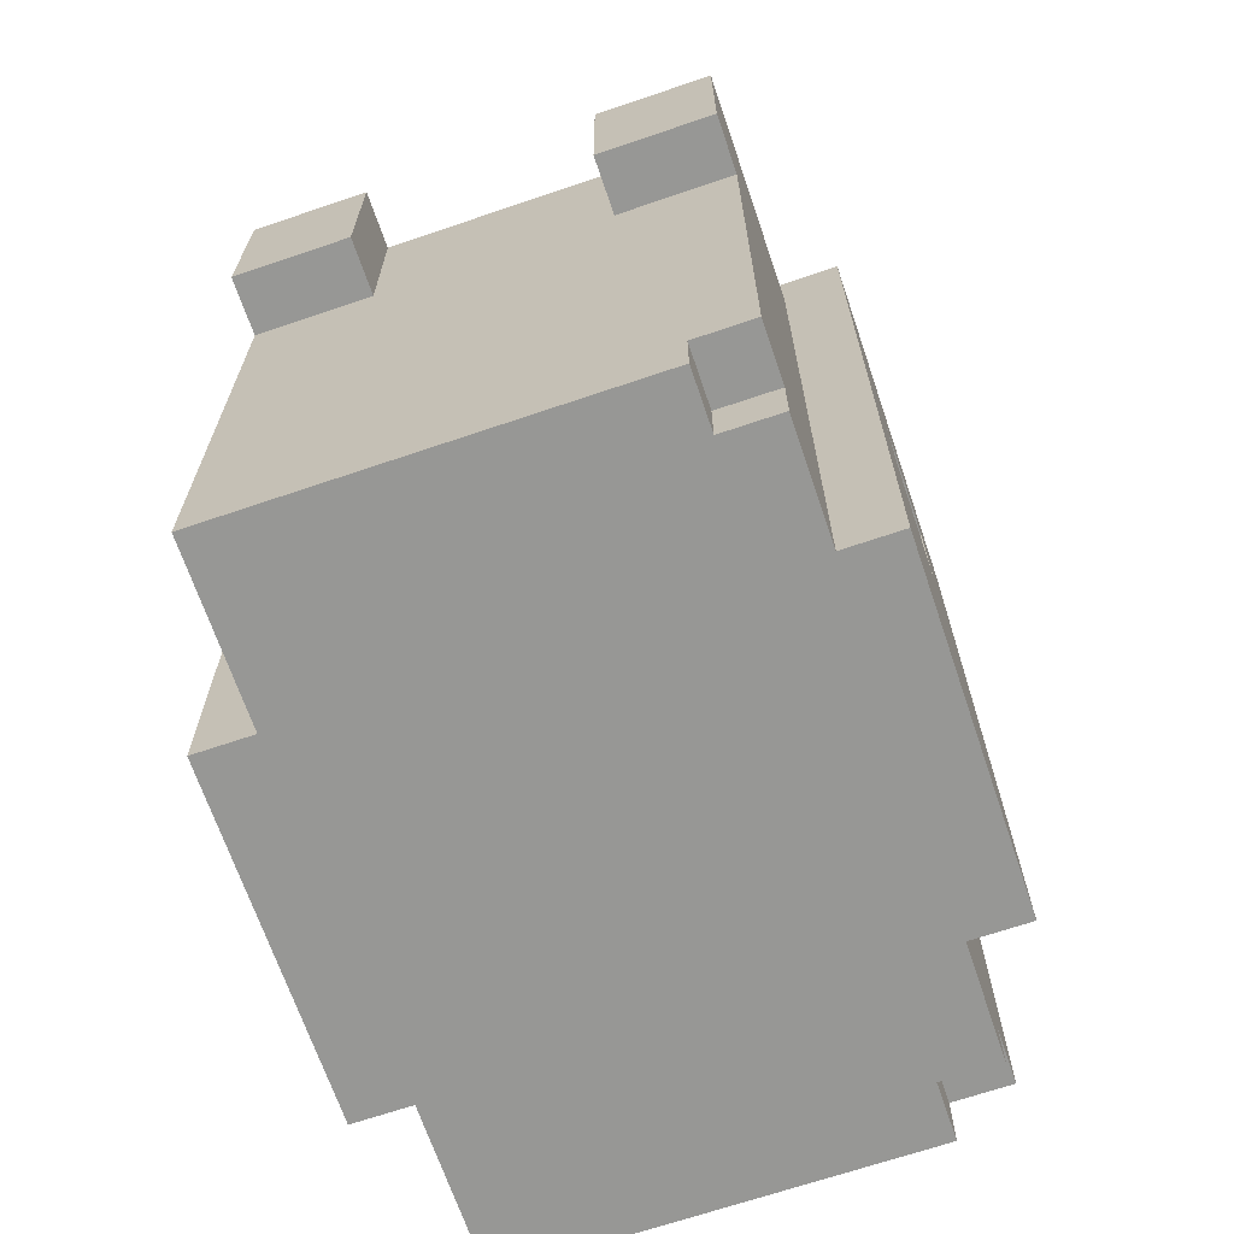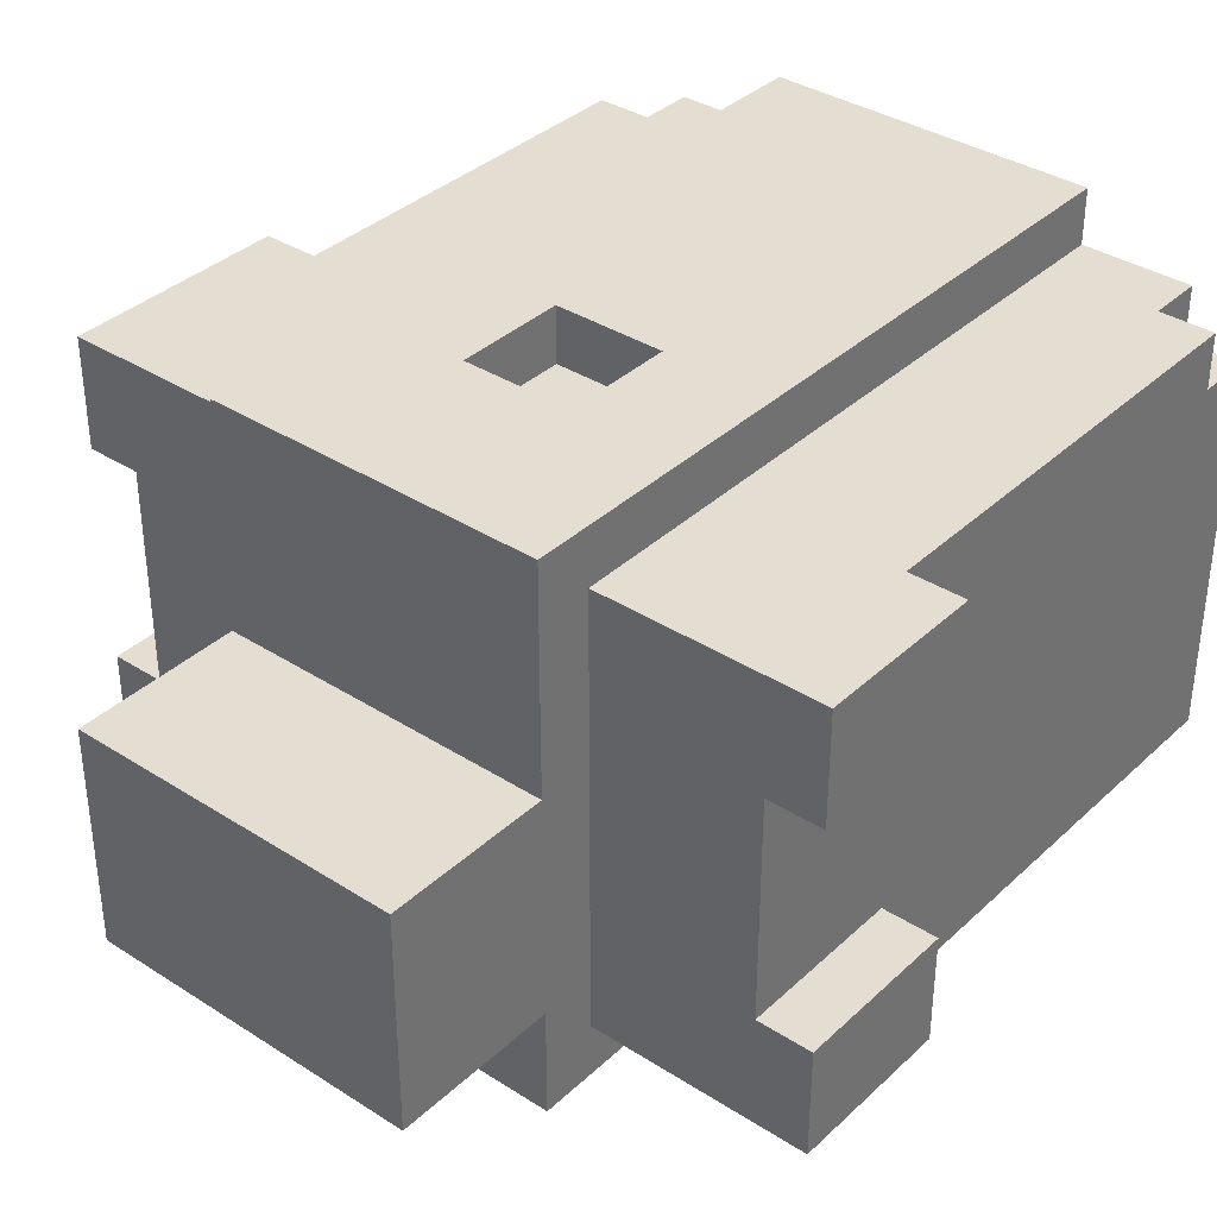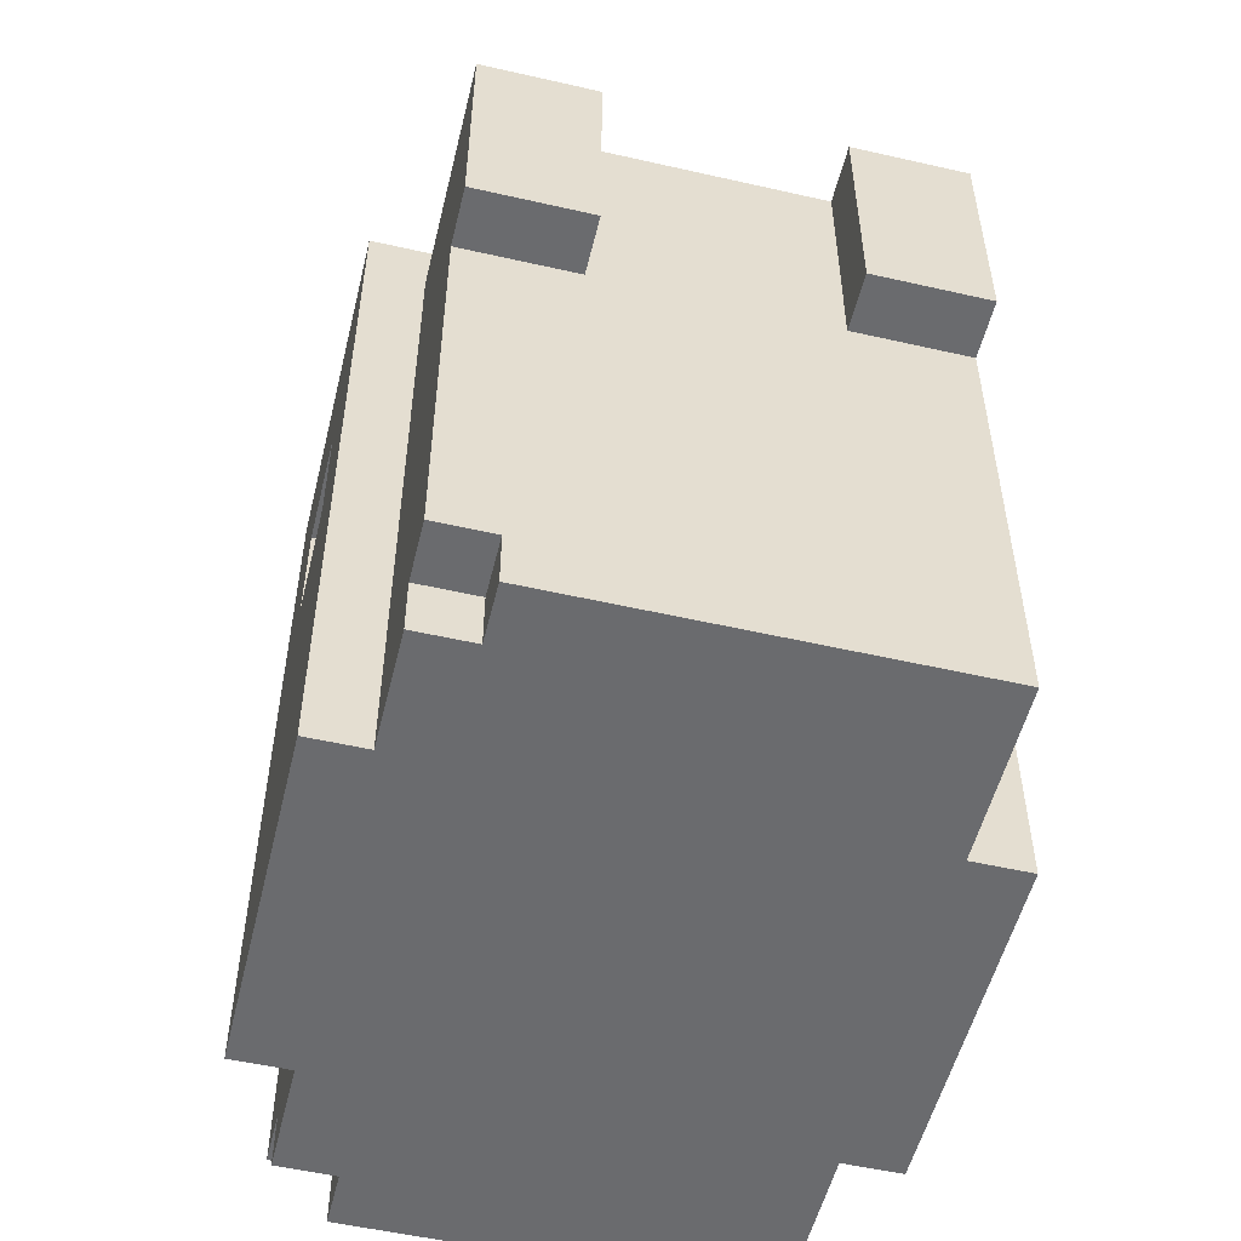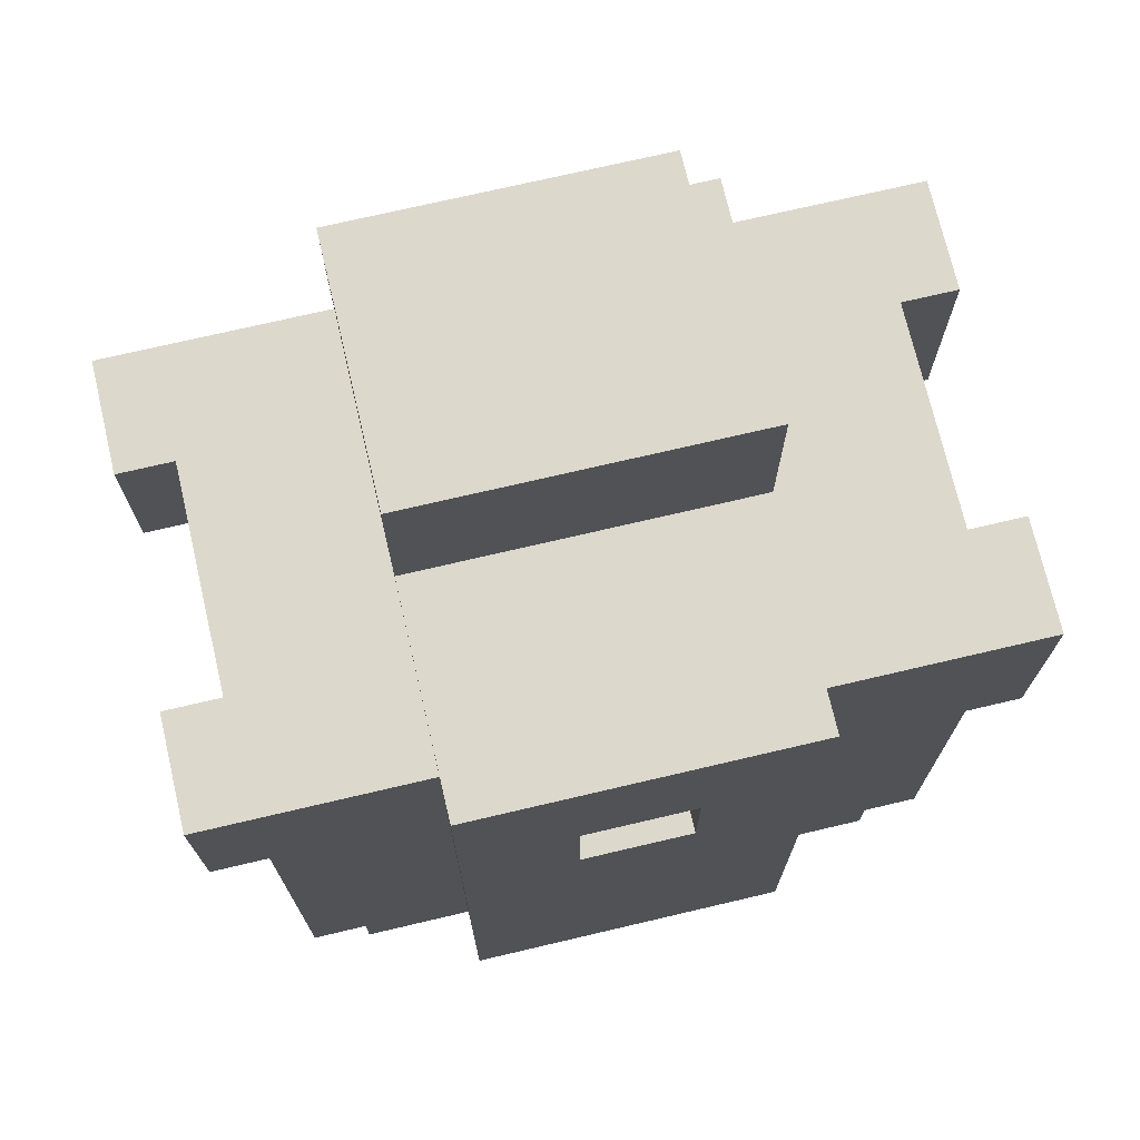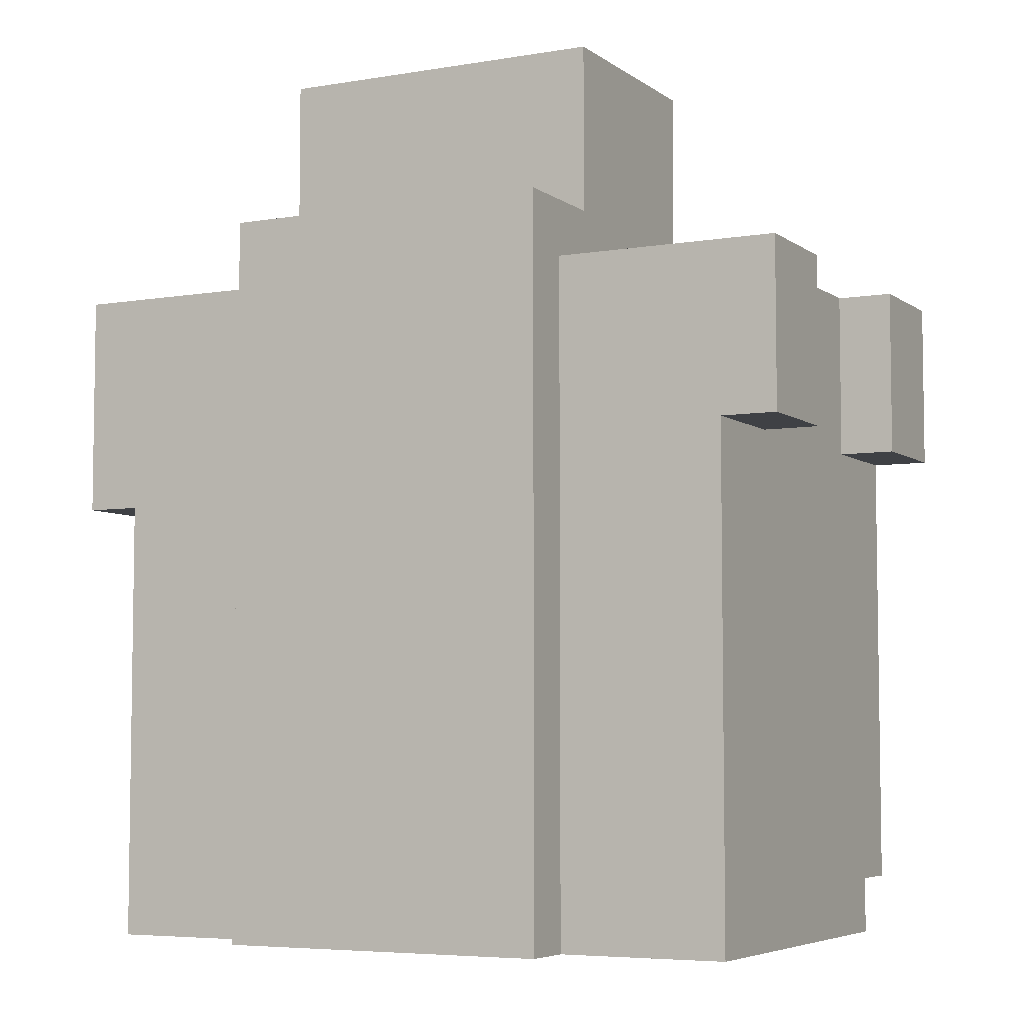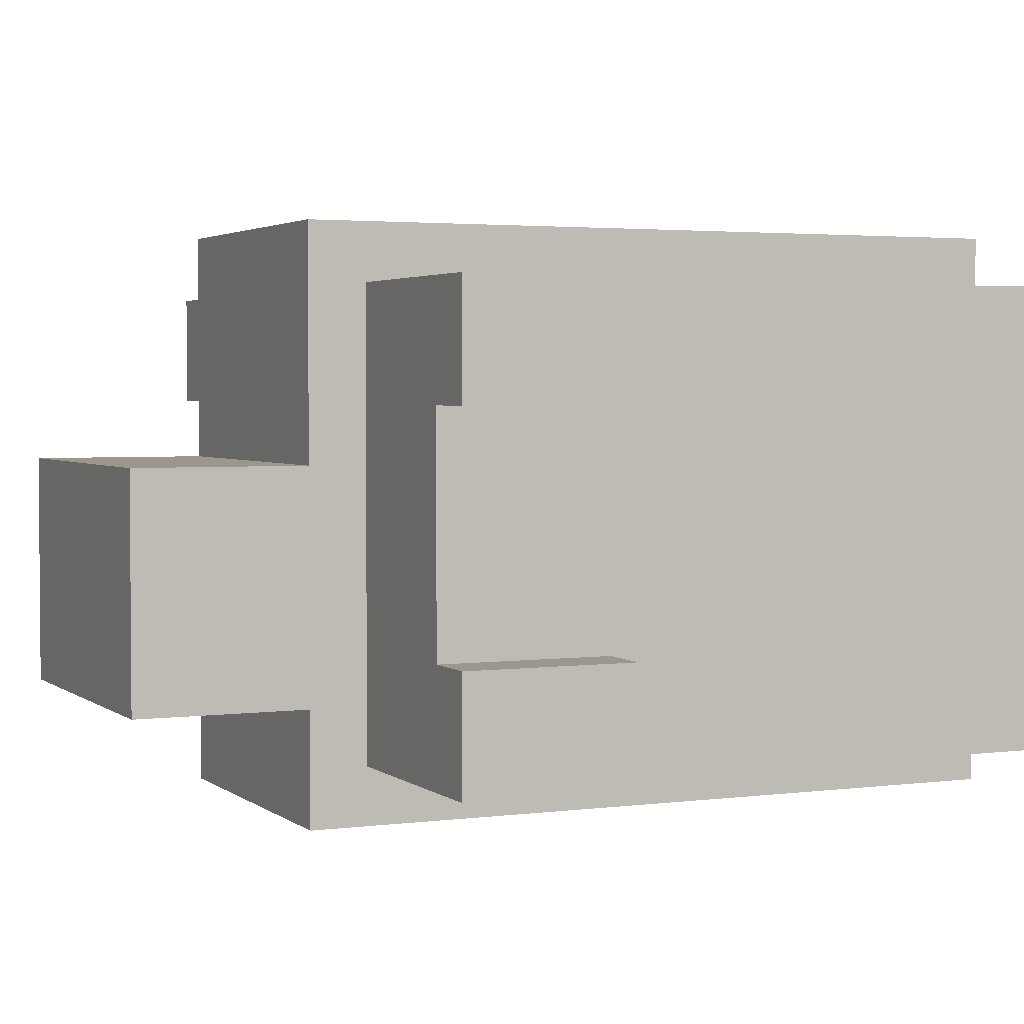
<metadata>
{"format":"obj","ext":"obj","renderer":"f3d","projection":"perspective","resolution":1024,"background":"white","views":[{"elev":-68.1,"azim":-71.2,"up":"+Y"},{"elev":36.3,"azim":-140.1,"up":"+Z"},{"elev":-53.4,"azim":76.3,"up":"+Y"},{"elev":72.7,"azim":-13.2,"up":"+Y"},{"elev":-5.6,"azim":-152.6,"up":"+Y"},{"elev":2.9,"azim":-114.4,"up":"+Z"}]}
</metadata>
<code>
o
v 5.3 6.6 -4.8
v 5.3 6.6 -5
v 5.3 6.6 -5.4
v 5.3 6.6 -5.6
v 5.3 6.9 -4.8
v 5.3 6.9 -5
v 5.3 6.9 -5.4
v 5.3 6.9 -5.6
v 5.4 5.7 -4.9
v 5.4 5.7 -5.6
v 5.4 5.8 -4.8
v 5.4 5.8 -4.9
v 5.4 6.6 -4.8
v 5.4 6.6 -5
v 5.4 6.6 -5.4
v 5.4 6.6 -5.6
v 5.4 6.9 -5
v 5.4 6.9 -5.4
v 5.5 5.7 -4.8
v 5.5 5.7 -4.9
v 5.5 5.8 -4.8
v 5.5 5.8 -4.9
v 5.7 5.7 -4.7
v 5.7 5.7 -4.8
v 5.7 5.7 -5.6
v 5.7 5.7 -5.7
v 5.7 6.9 -4.8
v 5.7 6.9 -5.6
v 5.7 7 -4.7
v 5.7 7 -5.1
v 5.7 7 -5.5
v 5.7 7 -5.7
v 5.7 7.3 -5.1
v 5.7 7.3 -5.5
v 6.1 6.5 -4.7
v 6.1 6.5 -4.8
v 6.1 6.7 -4.7
v 6.1 6.7 -4.8
v 5.9 6.5 -4.7
v 5.9 6.5 -4.8
v 5.9 6.7 -4.7
v 5.9 6.7 -4.8
v 6.3 5.7 -4.7
v 6.3 5.7 -4.8
v 6.3 5.7 -5.6
v 6.3 5.7 -5.7
v 6.3 6.9 -4.8
v 6.3 6.9 -5.6
v 6.3 7 -4.7
v 6.3 7 -5.1
v 6.3 7 -5.5
v 6.3 7 -5.7
v 6.3 7.3 -5.1
v 6.3 7.3 -5.5
v 6.5 5.7 -4.8
v 6.5 5.7 -4.9
v 6.5 5.8 -4.8
v 6.5 5.8 -4.9
v 6.6 5.7 -4.9
v 6.6 5.7 -5.6
v 6.6 5.8 -4.8
v 6.6 5.8 -4.9
v 6.6 6.5 -4.8
v 6.6 6.5 -5
v 6.6 6.5 -5.4
v 6.6 6.5 -5.6
v 6.6 6.9 -5
v 6.6 6.9 -5.4
v 6.7 6.5 -4.8
v 6.7 6.5 -5
v 6.7 6.5 -5.4
v 6.7 6.5 -5.6
v 6.7 6.9 -4.8
v 6.7 6.9 -5
v 6.7 6.9 -5.4
v 6.7 6.9 -5.6
v 5.7 5.7 -4.7
v 5.7 7 -4.7
v 5.9 6.5 -4.7
v 5.9 6.7 -4.7
v 6.1 6.5 -4.7
v 6.1 6.7 -4.7
v 6.3 5.7 -4.7
v 6.3 7 -4.7
v 5.3 6.6 -4.8
v 5.3 6.9 -4.8
v 5.4 5.8 -4.8
v 5.4 6.6 -4.8
v 5.4 6.9 -4.8
v 5.5 5.7 -4.8
v 5.5 5.8 -4.8
v 5.6 5.7 -4.8
v 5.6 6.9 -4.8
v 5.7 5.7 -4.8
v 5.7 6.9 -4.8
v 5.9 6.5 -4.8
v 5.9 6.7 -4.8
v 6.1 6.5 -4.8
v 6.1 6.7 -4.8
v 6.3 5.7 -4.8
v 6.3 6.9 -4.8
v 6.4 5.7 -4.8
v 6.4 6.9 -4.8
v 6.5 5.7 -4.8
v 6.5 5.8 -4.8
v 6.6 5.8 -4.8
v 6.6 6.5 -4.8
v 6.6 6.9 -4.8
v 6.7 6.5 -4.8
v 6.7 6.9 -4.8
v 5.4 5.7 -4.9
v 5.4 5.8 -4.9
v 5.5 5.7 -4.9
v 5.5 5.8 -4.9
v 6.5 5.7 -4.9
v 6.5 5.8 -4.9
v 6.6 5.7 -4.9
v 6.6 5.8 -4.9
v 5.7 7 -5.1
v 5.7 7.3 -5.1
v 6.3 7 -5.1
v 6.3 7.3 -5.1
v 5.3 6.6 -5.4
v 5.3 6.9 -5.4
v 5.4 6.6 -5.4
v 5.4 6.9 -5.4
v 6.6 6.5 -5.4
v 6.6 6.9 -5.4
v 6.7 6.5 -5.4
v 6.7 6.9 -5.4
v 5.3 6.6 -5
v 5.3 6.9 -5
v 5.4 6.6 -5
v 5.4 6.9 -5
v 6.6 6.5 -5
v 6.6 6.9 -5
v 6.7 6.5 -5
v 6.7 6.9 -5
v 5.7 7 -5.5
v 5.7 7.3 -5.5
v 6.3 7 -5.5
v 6.3 7.3 -5.5
v 5.3 6.6 -5.6
v 5.3 6.9 -5.6
v 5.4 5.7 -5.6
v 5.4 6.6 -5.6
v 5.4 6.9 -5.6
v 5.6 5.7 -5.6
v 5.6 6.9 -5.6
v 5.7 5.7 -5.6
v 5.7 6.9 -5.6
v 6.3 5.7 -5.6
v 6.3 6.9 -5.6
v 6.4 5.7 -5.6
v 6.4 6.9 -5.6
v 6.6 5.7 -5.6
v 6.6 6.5 -5.6
v 6.6 6.9 -5.6
v 6.7 6.5 -5.6
v 6.7 6.9 -5.6
v 5.7 5.7 -5.7
v 5.7 7 -5.7
v 6.3 5.7 -5.7
v 6.3 7 -5.7
v 5.7 5.7 -4.7
v 6.3 5.7 -4.7
v 5.5 5.7 -4.8
v 5.6 5.7 -4.8
v 5.7 5.7 -4.8
v 6.3 5.7 -4.8
v 6.4 5.7 -4.8
v 6.5 5.7 -4.8
v 5.4 5.7 -4.9
v 5.5 5.7 -4.9
v 6.5 5.7 -4.9
v 6.6 5.7 -4.9
v 5.7 5.7 -5.1
v 6.3 5.7 -5.1
v 5.7 5.7 -5.5
v 6.3 5.7 -5.5
v 5.4 5.7 -5.6
v 5.6 5.7 -5.6
v 5.7 5.7 -5.6
v 6.3 5.7 -5.6
v 6.4 5.7 -5.6
v 6.6 5.7 -5.6
v 5.7 5.7 -5.7
v 6.3 5.7 -5.7
v 5.4 5.8 -4.8
v 5.5 5.8 -4.8
v 6.5 5.8 -4.8
v 6.6 5.8 -4.8
v 5.4 5.8 -4.9
v 5.5 5.8 -4.9
v 6.5 5.8 -4.9
v 6.6 5.8 -4.9
v 6.6 6.5 -4.8
v 6.7 6.5 -4.8
v 6.6 6.5 -5
v 6.7 6.5 -5
v 6.6 6.5 -5.4
v 6.7 6.5 -5.4
v 6.6 6.5 -5.6
v 6.7 6.5 -5.6
v 5.3 6.6 -4.8
v 5.4 6.6 -4.8
v 5.3 6.6 -5
v 5.4 6.6 -5
v 5.3 6.6 -5.4
v 5.4 6.6 -5.4
v 5.3 6.6 -5.6
v 5.4 6.6 -5.6
v 5.9 6.7 -4.7
v 6.1 6.7 -4.7
v 5.9 6.7 -4.8
v 6.1 6.7 -4.8
v 5.9 6.5 -4.7
v 6.1 6.5 -4.7
v 5.9 6.5 -4.8
v 6.1 6.5 -4.8
v 5.3 6.9 -4.8
v 5.4 6.9 -4.8
v 5.6 6.9 -4.8
v 5.7 6.9 -4.8
v 6.3 6.9 -4.8
v 6.4 6.9 -4.8
v 6.6 6.9 -4.8
v 6.7 6.9 -4.8
v 5.3 6.9 -5
v 5.4 6.9 -5
v 6.6 6.9 -5
v 6.7 6.9 -5
v 5.3 6.9 -5.4
v 5.4 6.9 -5.4
v 6.6 6.9 -5.4
v 6.7 6.9 -5.4
v 5.3 6.9 -5.6
v 5.4 6.9 -5.6
v 5.6 6.9 -5.6
v 5.7 6.9 -5.6
v 6.3 6.9 -5.6
v 6.4 6.9 -5.6
v 6.6 6.9 -5.6
v 6.7 6.9 -5.6
v 5.7 7 -4.7
v 6.3 7 -4.7
v 5.7 7 -5.1
v 6.3 7 -5.1
v 5.7 7 -5.5
v 6.3 7 -5.5
v 5.7 7 -5.7
v 6.3 7 -5.7
v 5.7 7.3 -5.1
v 6.3 7.3 -5.1
v 5.7 7.3 -5.5
v 6.3 7.3 -5.5
f 5 2 1
f 6 2 5
f 7 4 3
f 8 4 7
f 12 10 9
f 13 12 11
f 14 10 12
f 14 12 13
f 15 10 14
f 16 10 15
f 17 15 14
f 18 15 17
f 21 20 19
f 22 20 21
f 27 24 23
f 28 26 25
f 29 27 23
f 29 28 27
f 30 28 29
f 31 28 30
f 32 26 28
f 32 28 31
f 33 31 30
f 34 31 33
f 37 36 35
f 38 36 37
f 39 40 41
f 41 40 42
f 43 44 47
f 45 46 48
f 43 47 49
f 47 48 49
f 49 48 50
f 50 48 51
f 48 46 52
f 51 48 52
f 50 51 53
f 53 51 54
f 55 56 57
f 57 56 58
f 59 60 62
f 61 62 63
f 62 60 64
f 63 62 64
f 64 60 65
f 65 60 66
f 64 65 67
f 67 65 68
f 69 70 73
f 73 70 74
f 71 72 75
f 75 72 76
f 79 78 77
f 80 78 79
f 81 79 77
f 82 78 80
f 83 81 77
f 83 82 81
f 84 78 82
f 84 82 83
f 88 86 85
f 89 86 88
f 91 88 87
f 91 89 88
f 92 91 90
f 93 89 91
f 93 91 92
f 94 93 92
f 95 93 94
f 98 97 96
f 99 97 98
f 102 101 100
f 103 101 102
f 104 103 102
f 105 103 104
f 106 103 105
f 107 103 106
f 108 103 107
f 109 108 107
f 110 108 109
f 113 112 111
f 114 112 113
f 117 116 115
f 118 116 117
f 121 120 119
f 122 120 121
f 125 124 123
f 126 124 125
f 129 128 127
f 130 128 129
f 131 132 133
f 133 132 134
f 135 136 137
f 137 136 138
f 139 140 141
f 141 140 142
f 143 144 146
f 146 144 147
f 145 146 148
f 146 147 148
f 148 147 149
f 148 149 150
f 150 149 151
f 152 153 154
f 154 153 155
f 154 155 156
f 156 155 157
f 157 155 158
f 157 158 159
f 159 158 160
f 161 162 163
f 163 162 164
f 169 166 165
f 170 166 169
f 174 168 167
f 175 172 171
f 177 169 168
f 177 170 169
f 177 171 170
f 178 171 177
f 179 177 168
f 179 178 177
f 180 171 178
f 180 178 179
f 181 174 173
f 182 168 174
f 182 174 181
f 182 179 168
f 182 180 179
f 183 180 182
f 184 171 180
f 184 180 183
f 185 176 175
f 185 171 184
f 185 175 171
f 186 176 185
f 187 184 183
f 188 184 187
f 193 190 189
f 194 190 193
f 195 192 191
f 196 192 195
f 199 198 197
f 200 198 199
f 203 202 201
f 204 202 203
f 207 206 205
f 208 206 207
f 211 210 209
f 212 210 211
f 215 214 213
f 216 214 215
f 217 218 219
f 219 218 220
f 221 222 229
f 222 223 230
f 229 222 230
f 227 228 231
f 226 227 231
f 231 228 232
f 230 223 234
f 226 231 235
f 233 234 237
f 234 223 238
f 237 234 238
f 223 224 239
f 238 223 239
f 239 224 240
f 225 226 241
f 226 235 242
f 241 226 242
f 235 236 243
f 242 235 243
f 243 236 244
f 245 246 247
f 247 246 248
f 249 250 251
f 251 250 252
f 253 254 255
f 255 254 256

</code>
